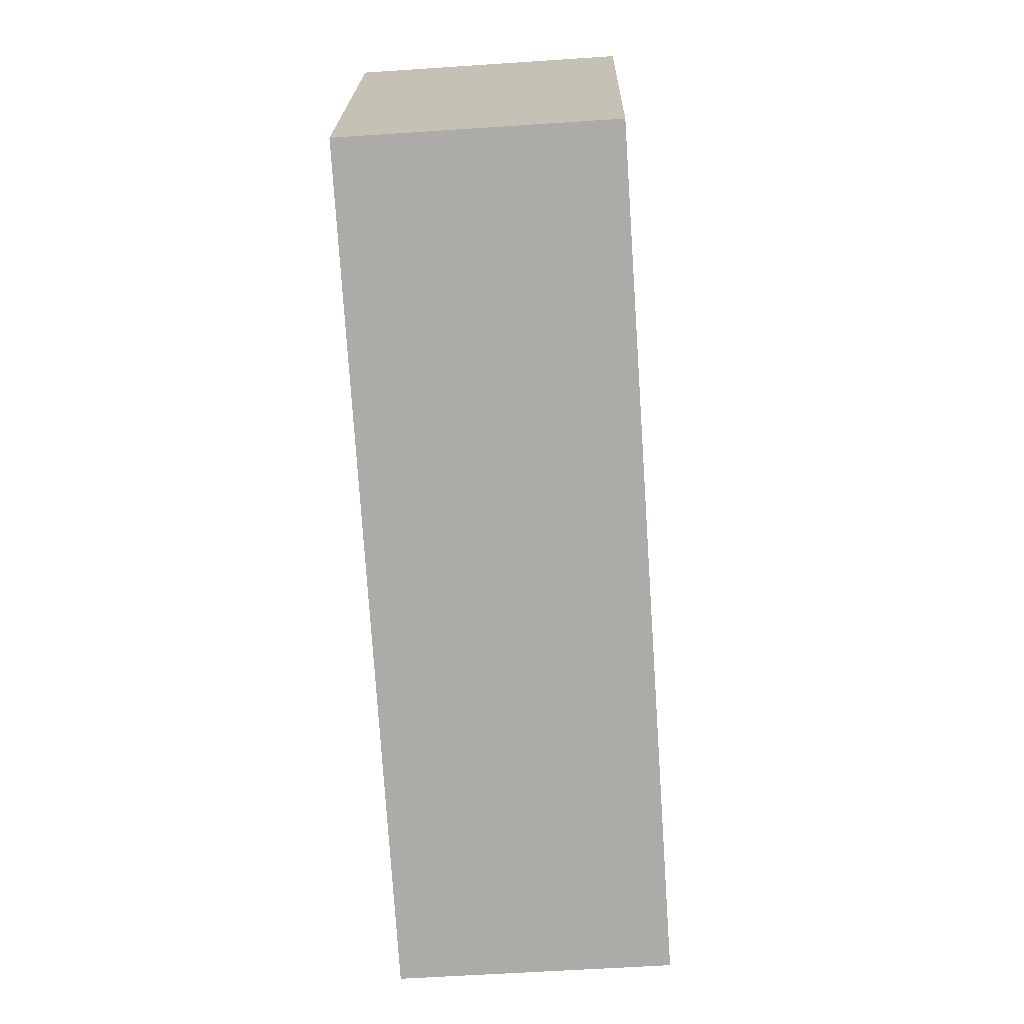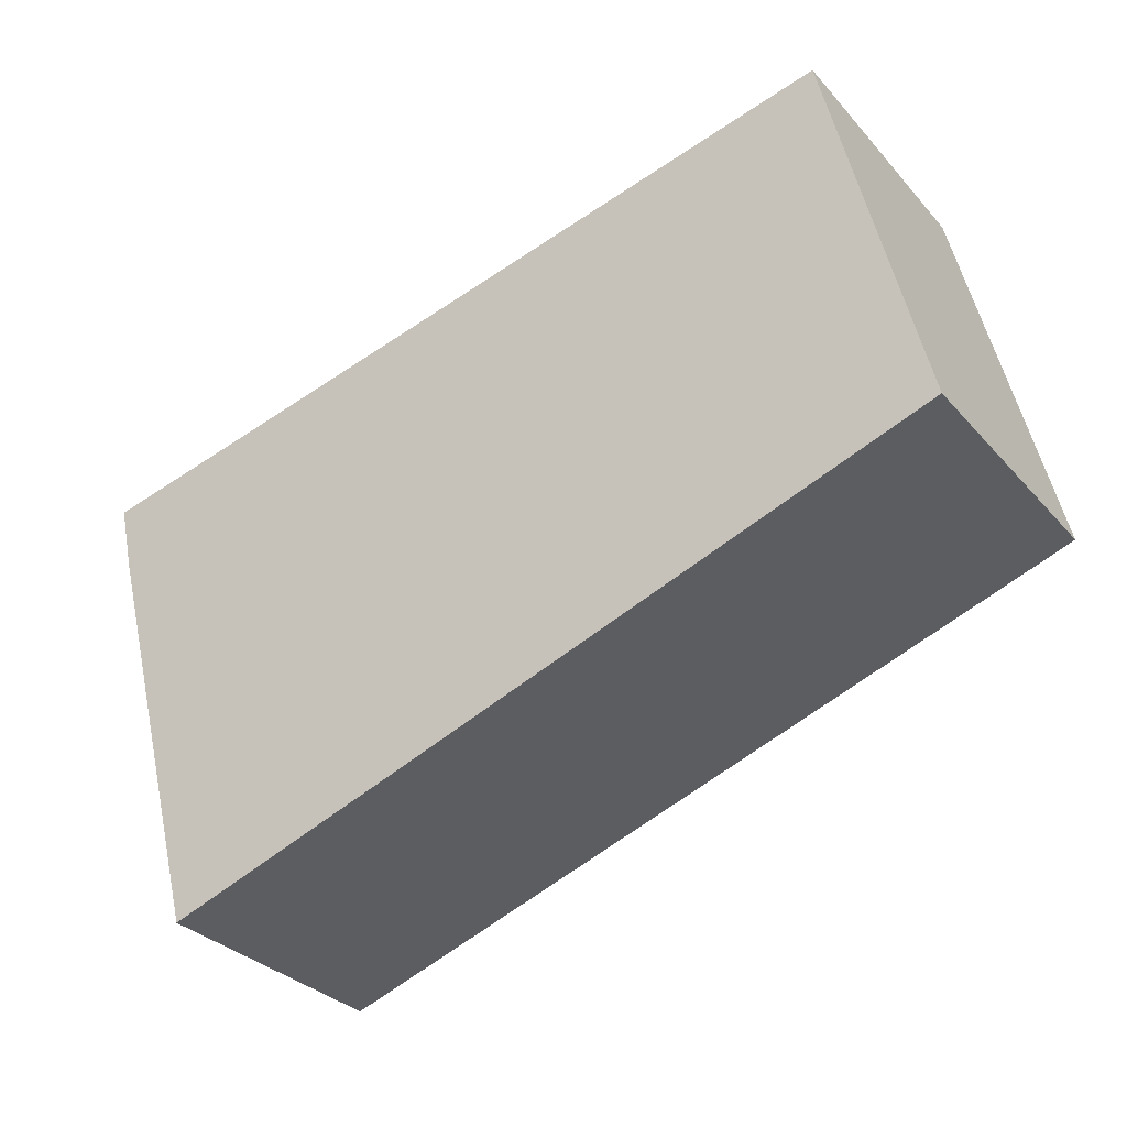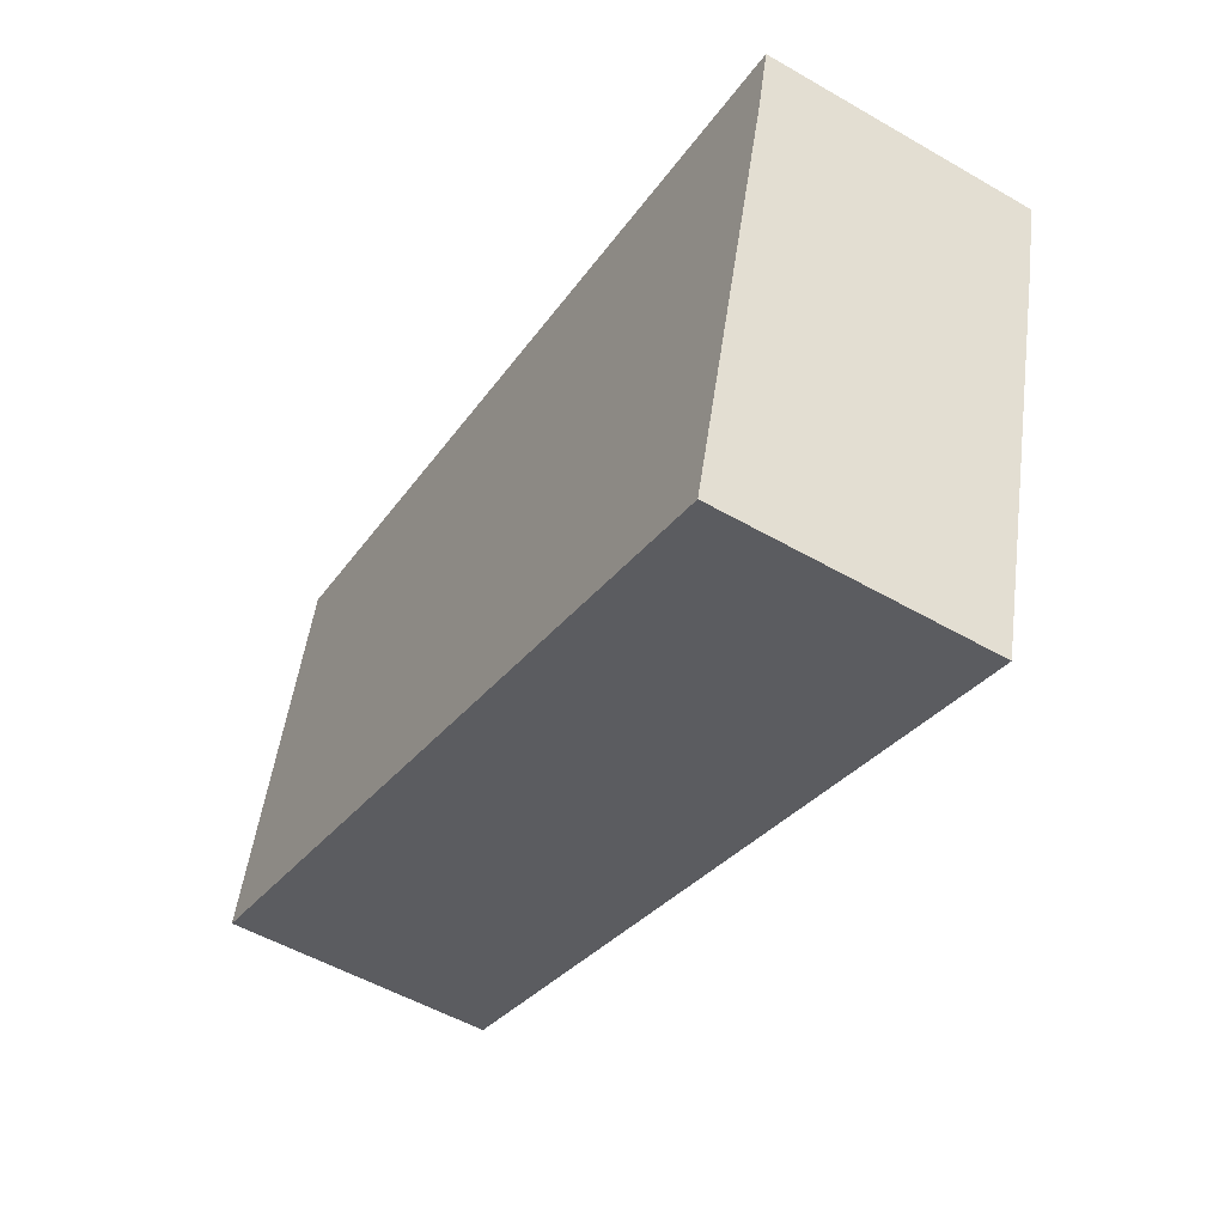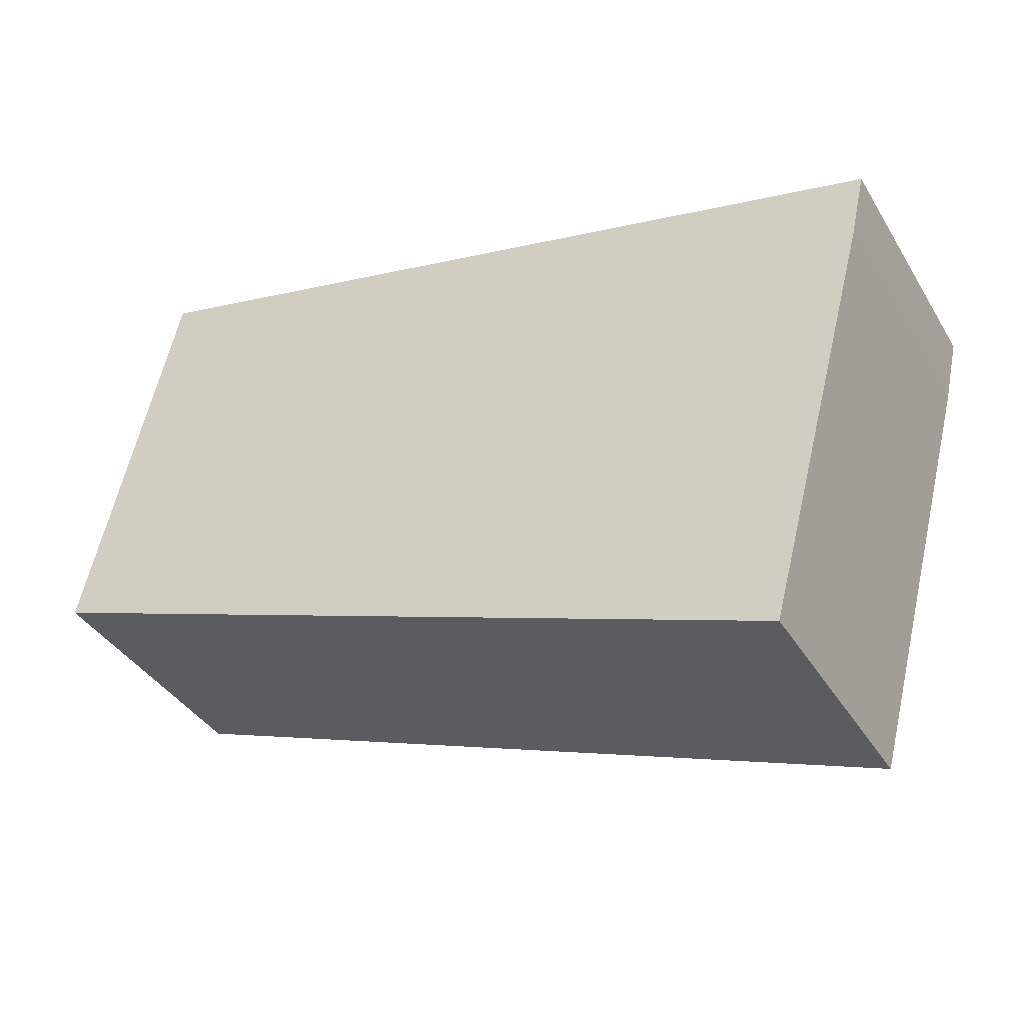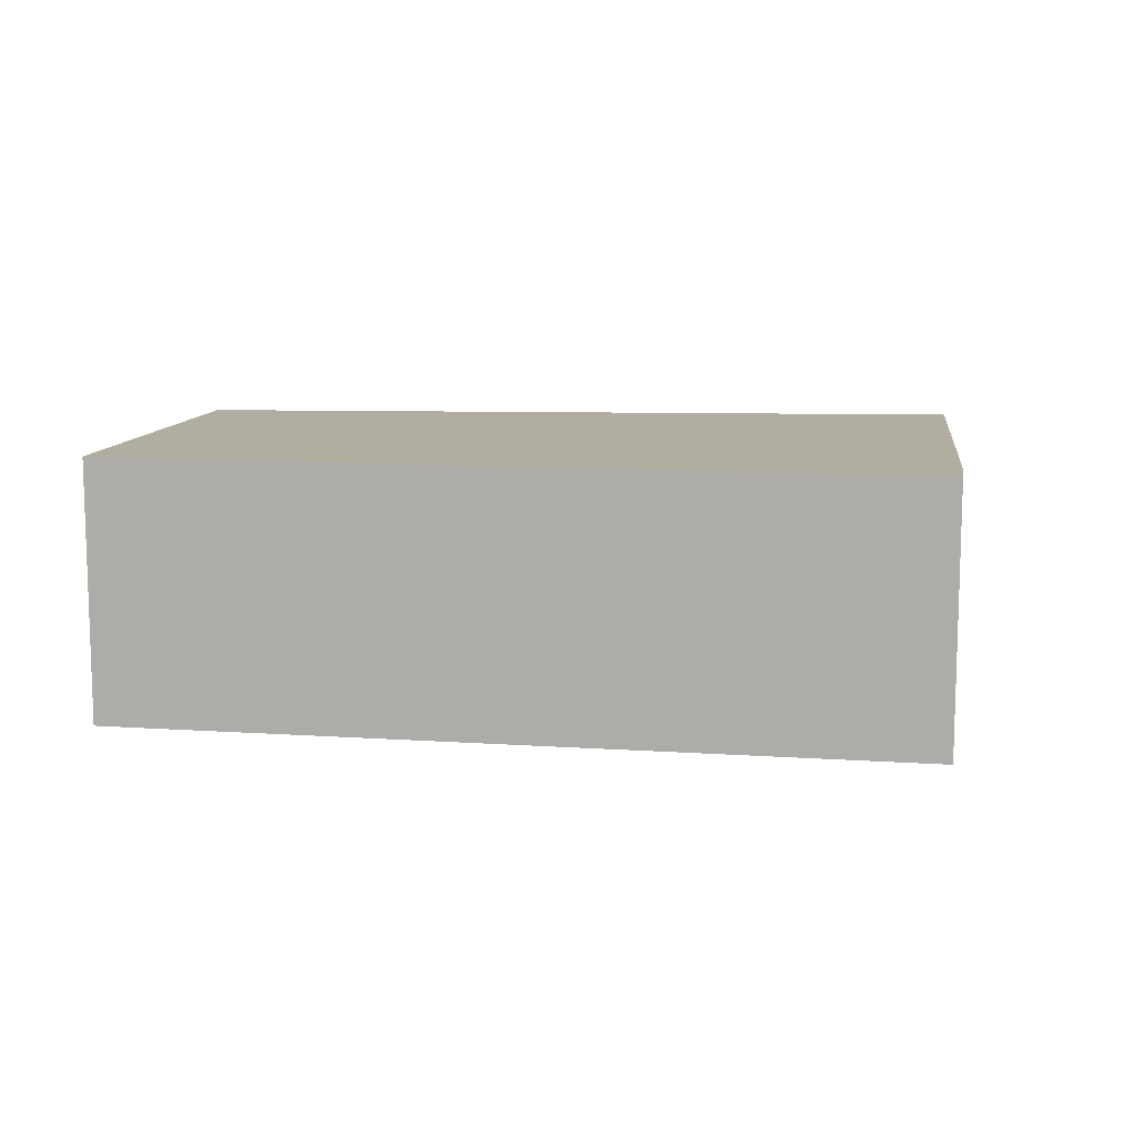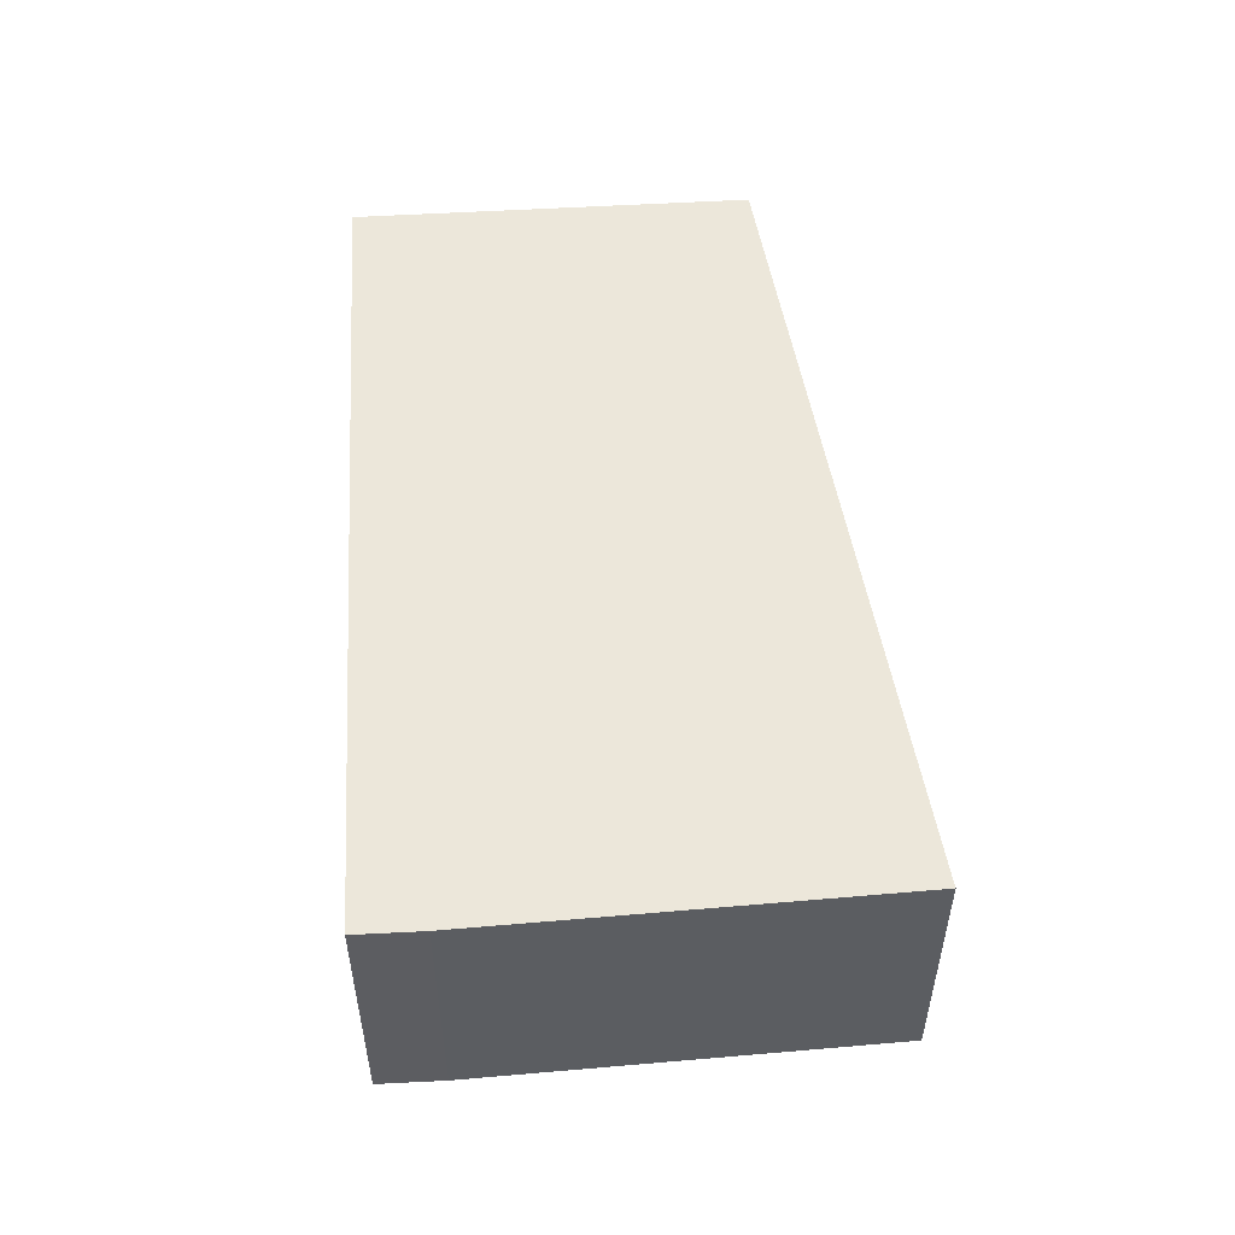
<metadata>
{"format":"obj","ext":"obj","renderer":"f3d","projection":"perspective","resolution":1024,"background":"white","views":[{"elev":-57.0,"azim":-86.0,"up":"+Z"},{"elev":-31.2,"azim":-146.4,"up":"+Z"},{"elev":-53.0,"azim":58.3,"up":"+Z"},{"elev":-38.5,"azim":28.2,"up":"+Z"},{"elev":10.5,"azim":22.7,"up":"+Y"},{"elev":52.7,"azim":99.6,"up":"+Y"}]}
</metadata>
<code>
v  1.05 4.816 4.45
v  4.141 4.816 -1.458
v  0 4.816 2.949e-16
v  1.673 4.816 7.092
v  9.035 4.816 -3.181
v  1.749 4.816 7.074
v  11.68 4.816 4.761
v  14.04 4.816 -4.943
v  14.19 4.816 -4.382
v  16.02 4.816 2.495
v  16.29 4.816 3.686
v  14.04 3.027e-16 -4.943
v  9.035 1.948e-16 -3.181
v  4.141 8.928e-17 -1.458
v  0 0 0
v  1.05 -2.725e-16 4.45
v  1.673 -4.343e-16 7.092
v  1.749 -4.332e-16 7.074
v  11.68 -2.915e-16 4.761
v  16.29 -2.257e-16 3.686
v  14.19 2.683e-16 -4.382
v  16.02 -1.528e-16 2.495
g defaultobject
f 1 2 3
f 2 1 4
f 2 4 5
f 5 4 6
f 5 6 7
f 5 7 8
f 8 7 9
f 9 7 10
f 10 7 11
f 12 5 8
f 5 12 13
f 5 13 2
f 2 13 14
f 2 14 3
f 3 14 15
f 15 1 3
f 1 15 4
f 4 15 16
f 4 16 17
f 17 6 4
f 6 17 7
f 7 17 18
f 7 18 19
f 7 19 11
f 11 19 20
f 9 12 8
f 12 9 10
f 12 10 21
f 21 10 22
f 20 10 11
f 10 20 22
f 14 16 15
f 16 14 17
f 17 14 13
f 17 13 18
f 18 13 19
f 19 13 12
f 19 12 21
f 19 21 22
f 19 22 20

</code>
